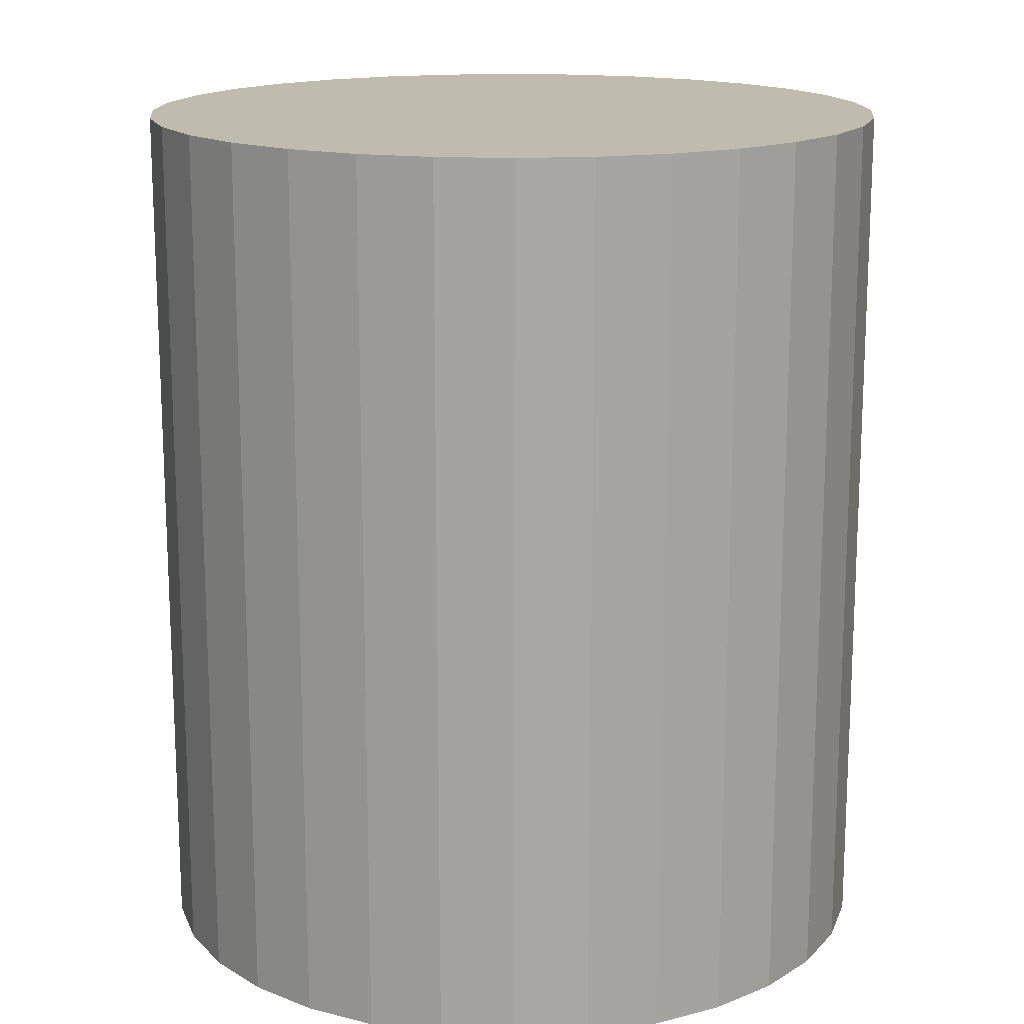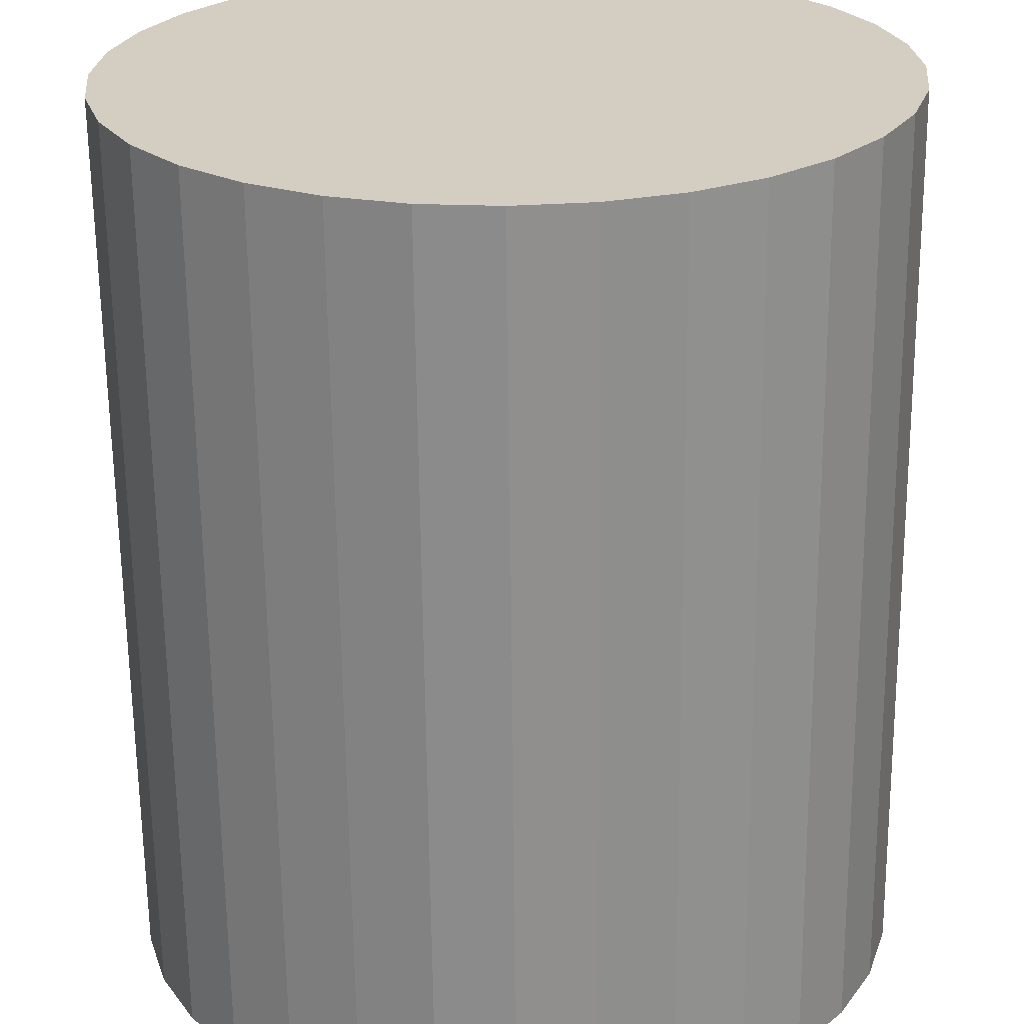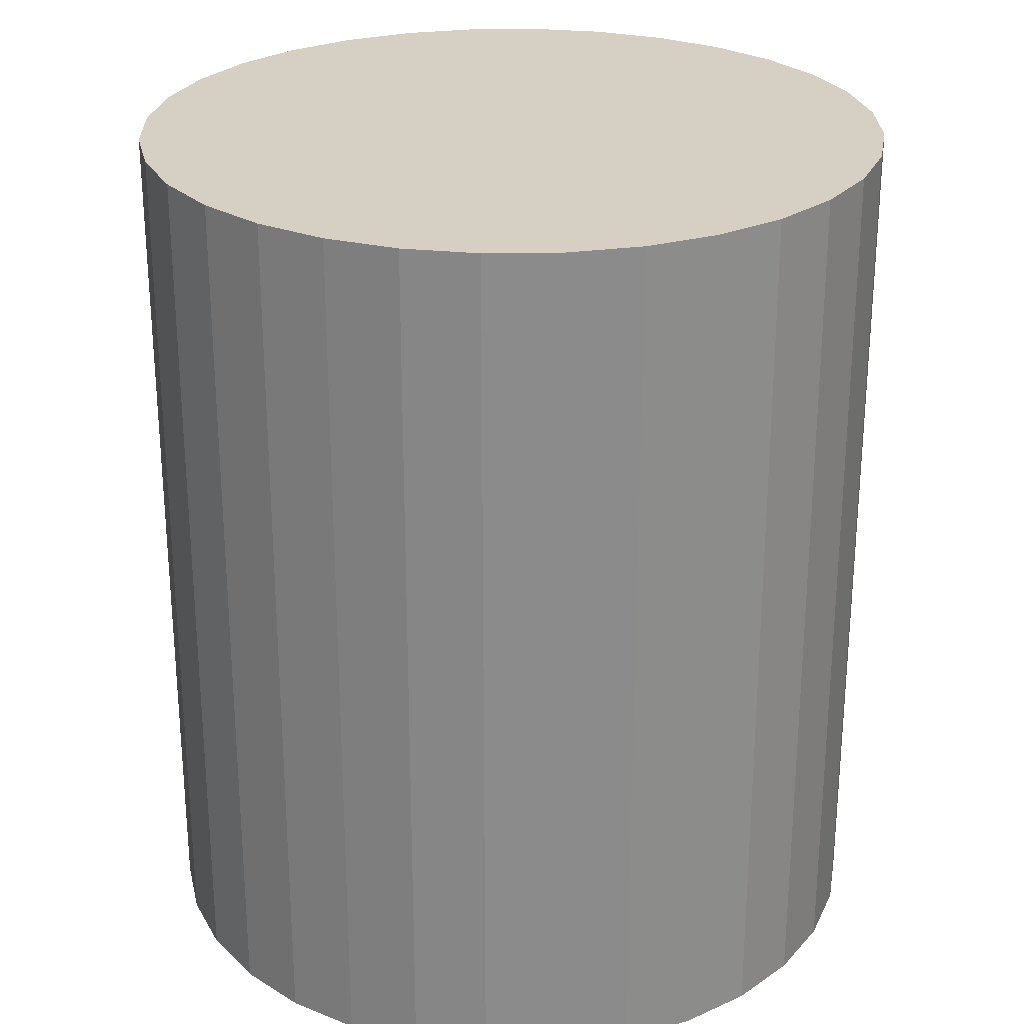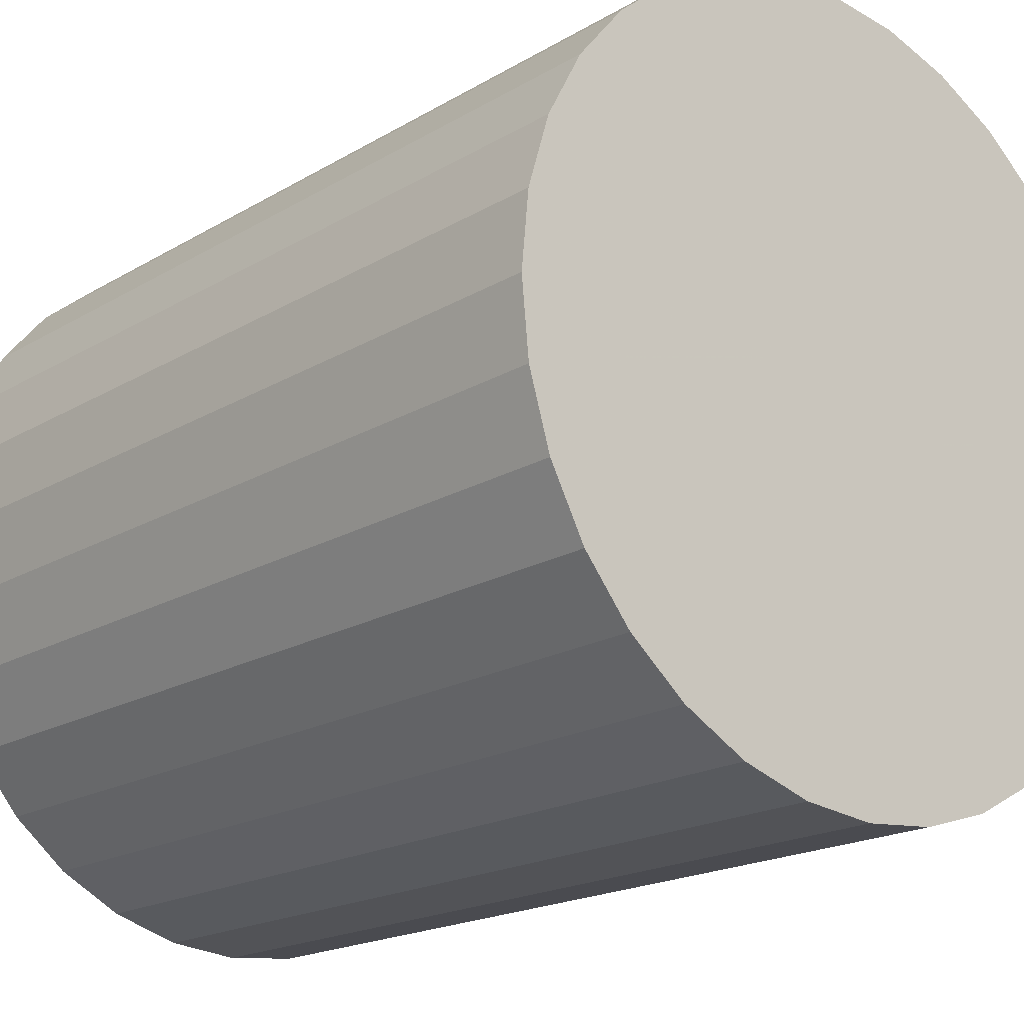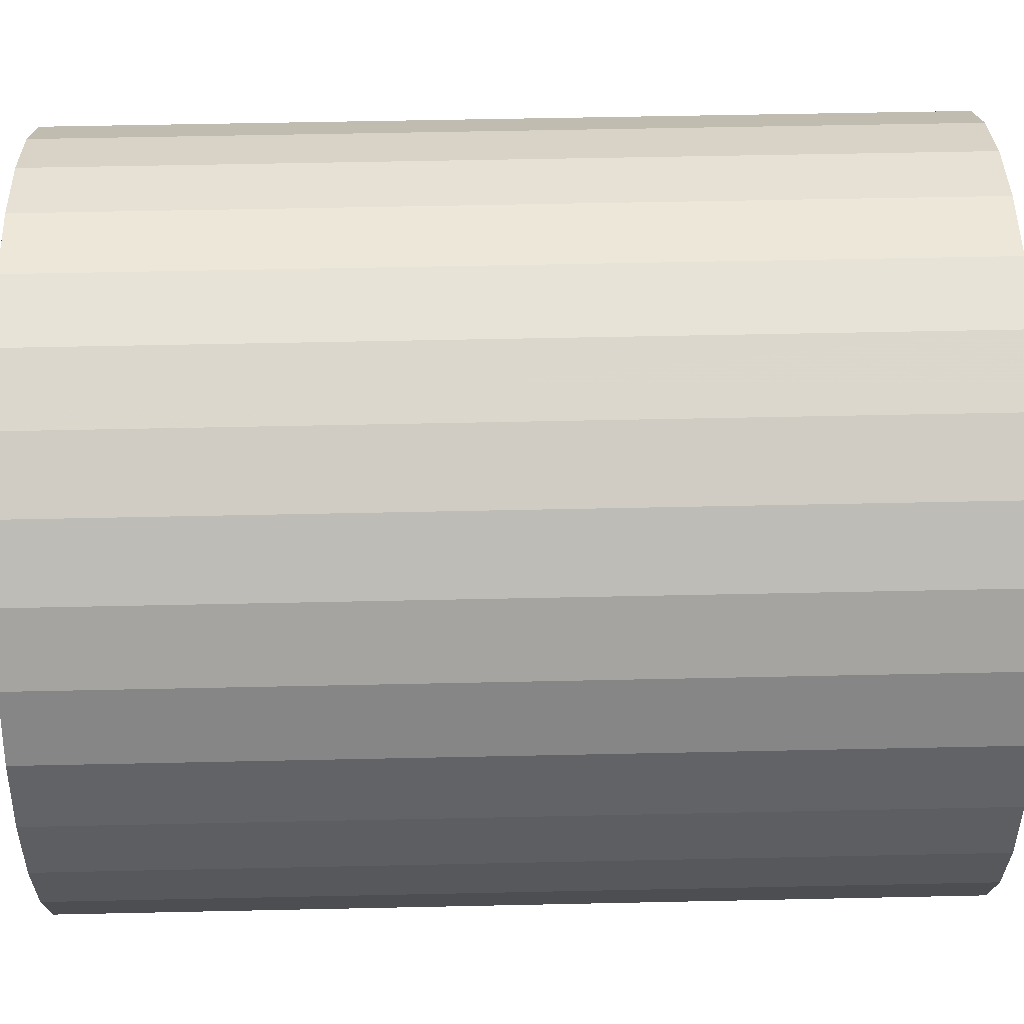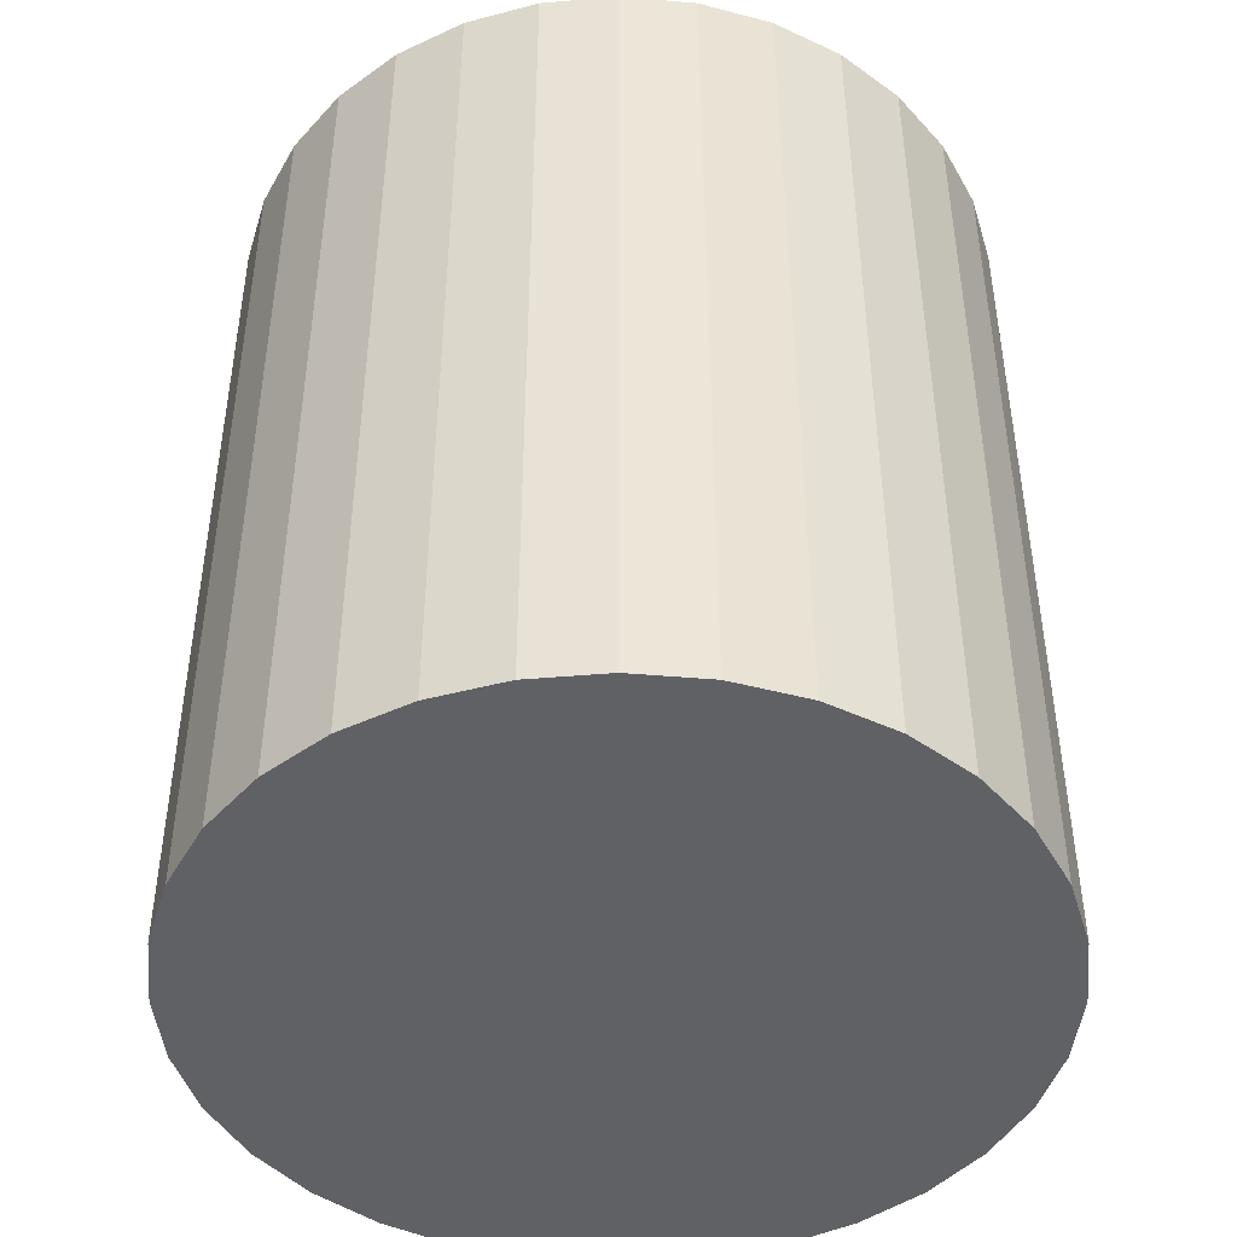
<metadata>
{"format":"obj","ext":"obj","renderer":"f3d","projection":"perspective","resolution":1024,"background":"white","views":[{"elev":15.9,"azim":33.4,"up":"+Z"},{"elev":-64.9,"azim":-179.4,"up":"+Y"},{"elev":26.2,"azim":-97.1,"up":"+Z"},{"elev":-18.6,"azim":138.6,"up":"+Y"},{"elev":56.0,"azim":-91.3,"up":"+Y"},{"elev":-45.5,"azim":0.0,"up":"+Z"}]}
</metadata>
<code>
v 0 0 -0.03111
v 0.02673 0 -0.03111
v 0.02673 0 0.03111
v 0 0 0.03111
v 0.02622 0.005215 -0.03111
v 0.02622 0.005215 0.03111
v 0.02469 0.01023 -0.03111
v 0.02469 0.01023 0.03111
v 0.02222 0.01485 -0.03111
v 0.02222 0.01485 0.03111
v 0.0189 0.0189 -0.03111
v 0.0189 0.0189 0.03111
v 0.01485 0.02222 -0.03111
v 0.01485 0.02222 0.03111
v 0.01023 0.02469 -0.03111
v 0.01023 0.02469 0.03111
v 0.005215 0.02622 -0.03111
v 0.005215 0.02622 0.03111
v 0 0.02673 -0.03111
v 0 0.02673 0.03111
v -0.005215 0.02622 -0.03111
v -0.005215 0.02622 0.03111
v -0.01023 0.02469 -0.03111
v -0.01023 0.02469 0.03111
v -0.01485 0.02222 -0.03111
v -0.01485 0.02222 0.03111
v -0.0189 0.0189 -0.03111
v -0.0189 0.0189 0.03111
v -0.02222 0.01485 -0.03111
v -0.02222 0.01485 0.03111
v -0.02469 0.01023 -0.03111
v -0.02469 0.01023 0.03111
v -0.02622 0.005215 -0.03111
v -0.02622 0.005215 0.03111
v -0.02673 0 -0.03111
v -0.02673 0 0.03111
v -0.02622 -0.005215 -0.03111
v -0.02622 -0.005215 0.03111
v -0.02469 -0.01023 -0.03111
v -0.02469 -0.01023 0.03111
v -0.02222 -0.01485 -0.03111
v -0.02222 -0.01485 0.03111
v -0.0189 -0.0189 -0.03111
v -0.0189 -0.0189 0.03111
v -0.01485 -0.02222 -0.03111
v -0.01485 -0.02222 0.03111
v -0.01023 -0.02469 -0.03111
v -0.01023 -0.02469 0.03111
v -0.005215 -0.02622 -0.03111
v -0.005215 -0.02622 0.03111
v -0 -0.02673 -0.03111
v -0 -0.02673 0.03111
v 0.005215 -0.02622 -0.03111
v 0.005215 -0.02622 0.03111
v 0.01023 -0.02469 -0.03111
v 0.01023 -0.02469 0.03111
v 0.01485 -0.02222 -0.03111
v 0.01485 -0.02222 0.03111
v 0.0189 -0.0189 -0.03111
v 0.0189 -0.0189 0.03111
v 0.02222 -0.01485 -0.03111
v 0.02222 -0.01485 0.03111
v 0.02469 -0.01023 -0.03111
v 0.02469 -0.01023 0.03111
v 0.02622 -0.005215 -0.03111
v 0.02622 -0.005215 0.03111
f 2 1 5
f 2 5 3
f 3 5 6
f 3 6 4
f 5 1 7
f 5 7 6
f 6 7 8
f 6 8 4
f 7 1 9
f 7 9 8
f 8 9 10
f 8 10 4
f 9 1 11
f 9 11 10
f 10 11 12
f 10 12 4
f 11 1 13
f 11 13 12
f 12 13 14
f 12 14 4
f 13 1 15
f 13 15 14
f 14 15 16
f 14 16 4
f 15 1 17
f 15 17 16
f 16 17 18
f 16 18 4
f 17 1 19
f 17 19 18
f 18 19 20
f 18 20 4
f 19 1 21
f 19 21 20
f 20 21 22
f 20 22 4
f 21 1 23
f 21 23 22
f 22 23 24
f 22 24 4
f 23 1 25
f 23 25 24
f 24 25 26
f 24 26 4
f 25 1 27
f 25 27 26
f 26 27 28
f 26 28 4
f 27 1 29
f 27 29 28
f 28 29 30
f 28 30 4
f 29 1 31
f 29 31 30
f 30 31 32
f 30 32 4
f 31 1 33
f 31 33 32
f 32 33 34
f 32 34 4
f 33 1 35
f 33 35 34
f 34 35 36
f 34 36 4
f 35 1 37
f 35 37 36
f 36 37 38
f 36 38 4
f 37 1 39
f 37 39 38
f 38 39 40
f 38 40 4
f 39 1 41
f 39 41 40
f 40 41 42
f 40 42 4
f 41 1 43
f 41 43 42
f 42 43 44
f 42 44 4
f 43 1 45
f 43 45 44
f 44 45 46
f 44 46 4
f 45 1 47
f 45 47 46
f 46 47 48
f 46 48 4
f 47 1 49
f 47 49 48
f 48 49 50
f 48 50 4
f 49 1 51
f 49 51 50
f 50 51 52
f 50 52 4
f 51 1 53
f 51 53 52
f 52 53 54
f 52 54 4
f 53 1 55
f 53 55 54
f 54 55 56
f 54 56 4
f 55 1 57
f 55 57 56
f 56 57 58
f 56 58 4
f 57 1 59
f 57 59 58
f 58 59 60
f 58 60 4
f 59 1 61
f 59 61 60
f 60 61 62
f 60 62 4
f 61 1 63
f 61 63 62
f 62 63 64
f 62 64 4
f 63 1 65
f 63 65 64
f 64 65 66
f 64 66 4
f 65 1 2
f 65 2 66
f 66 2 3
f 66 3 4

</code>
